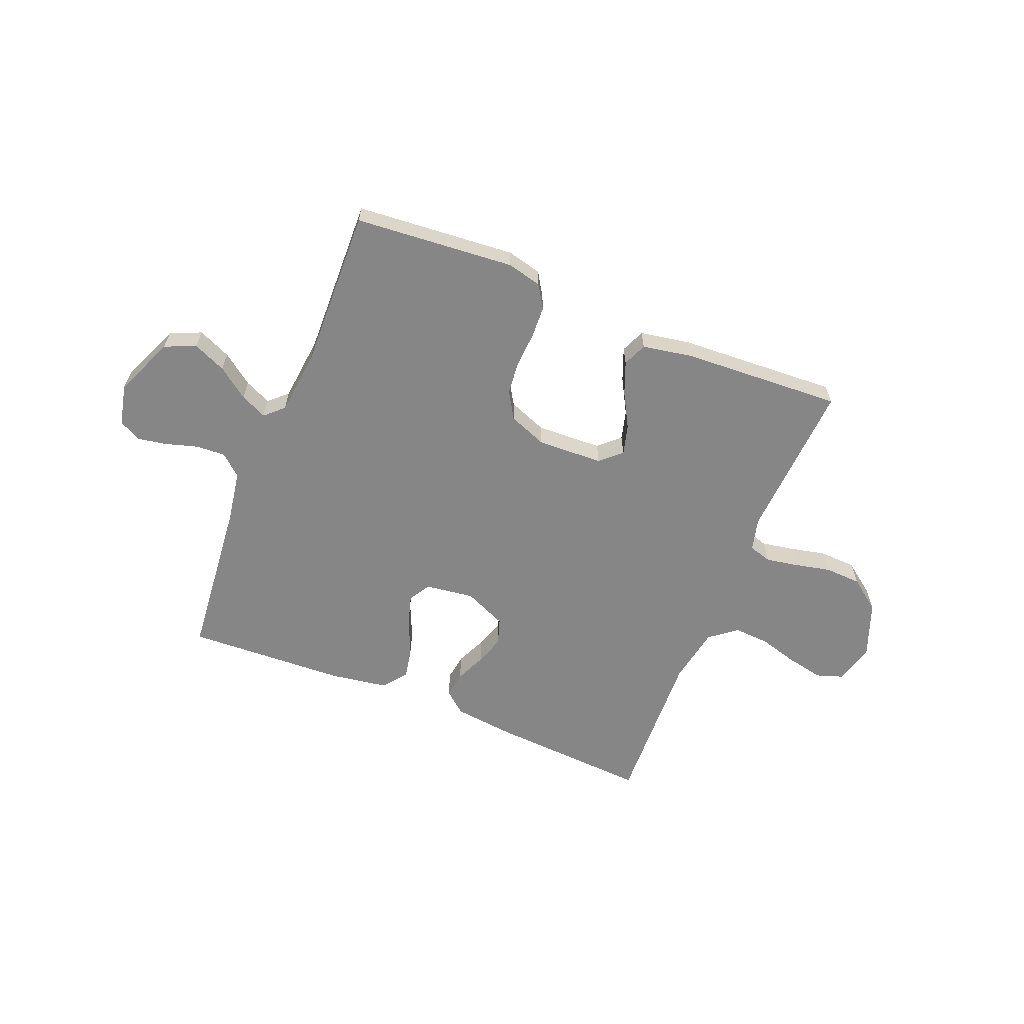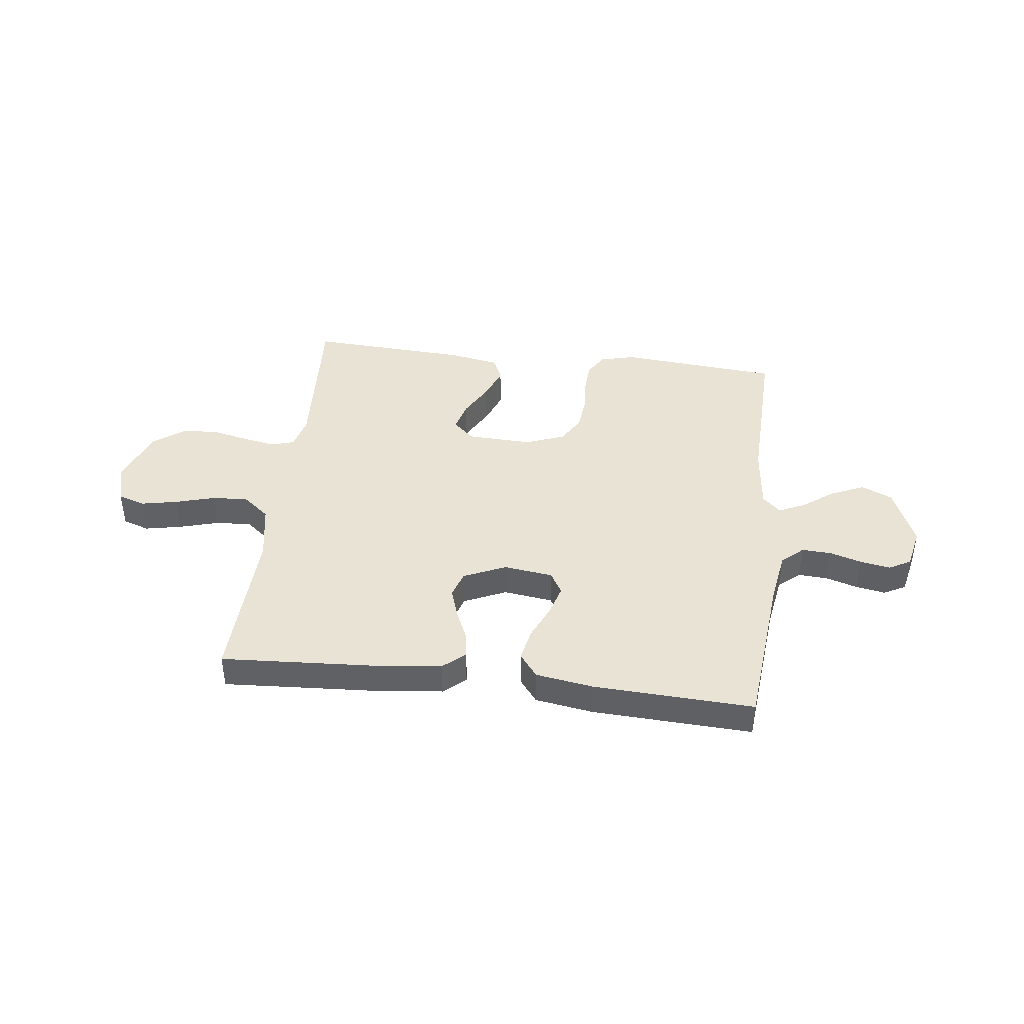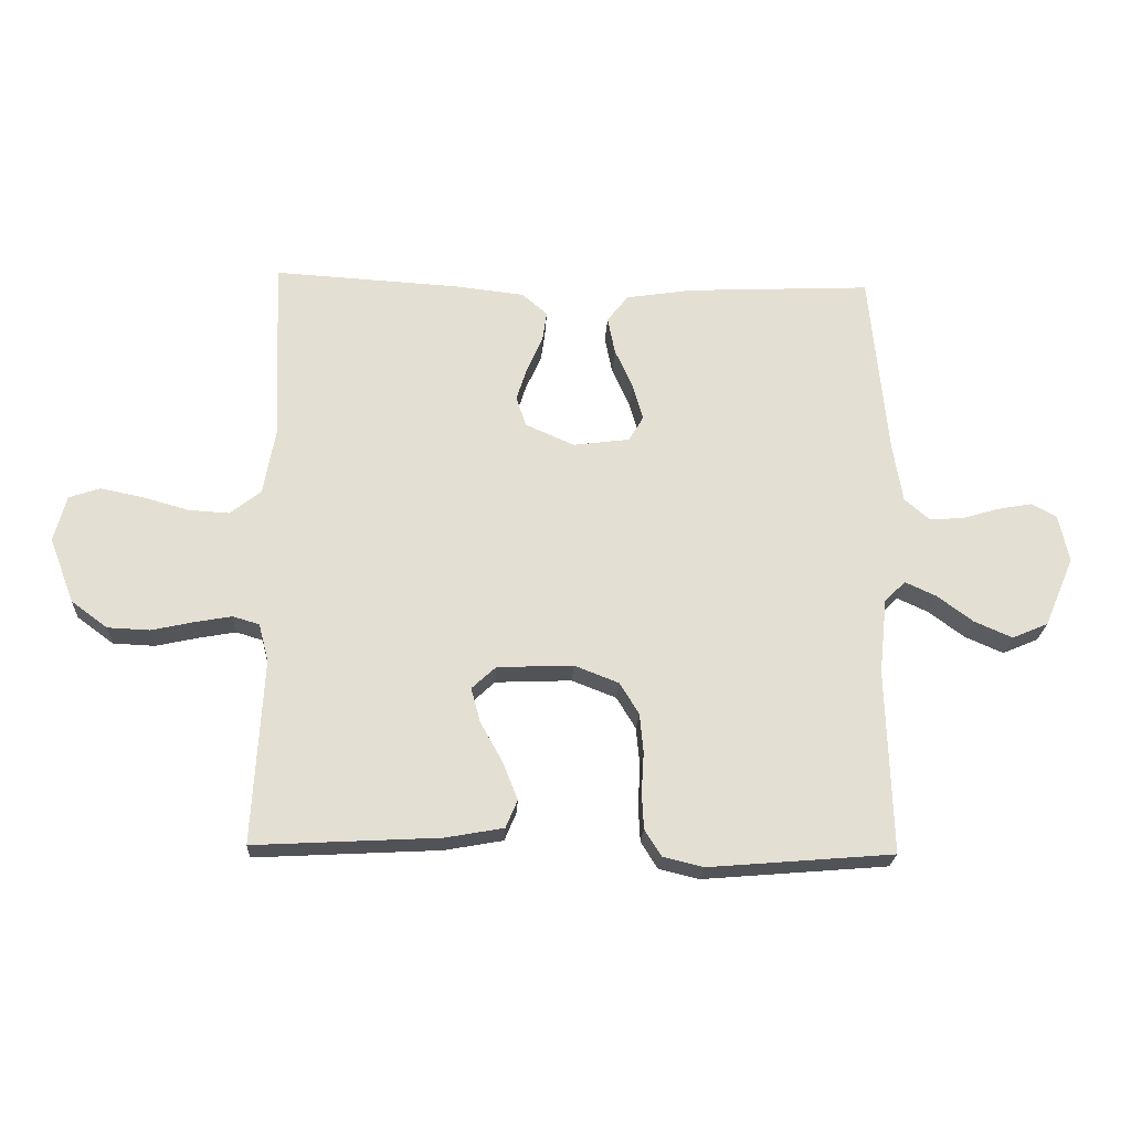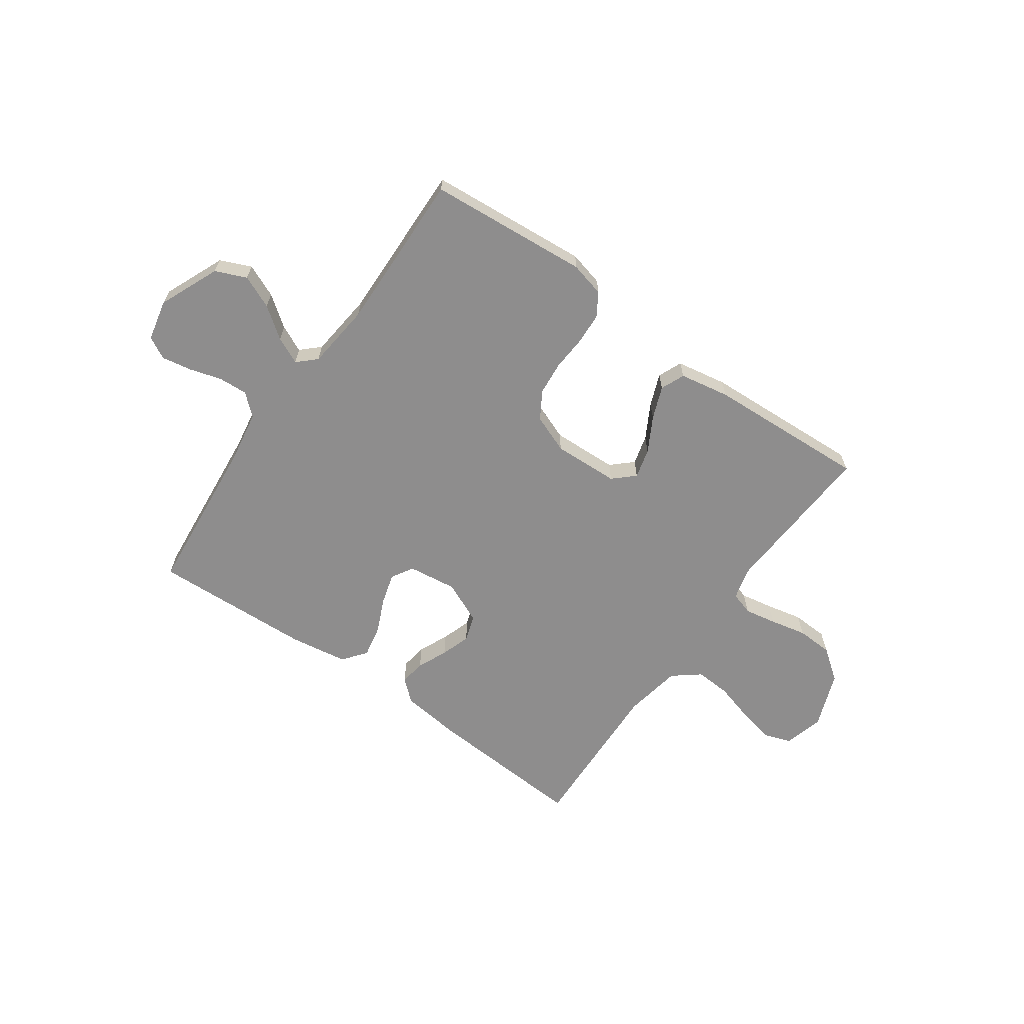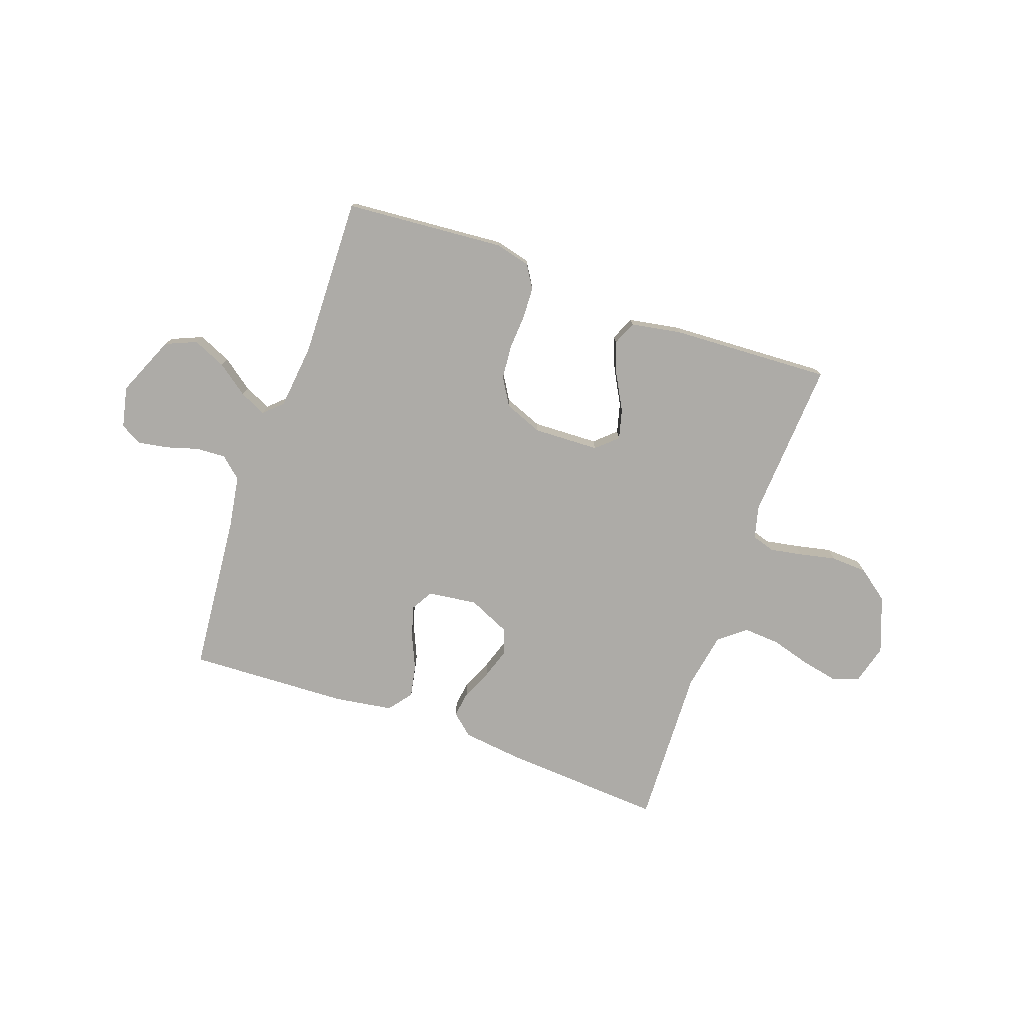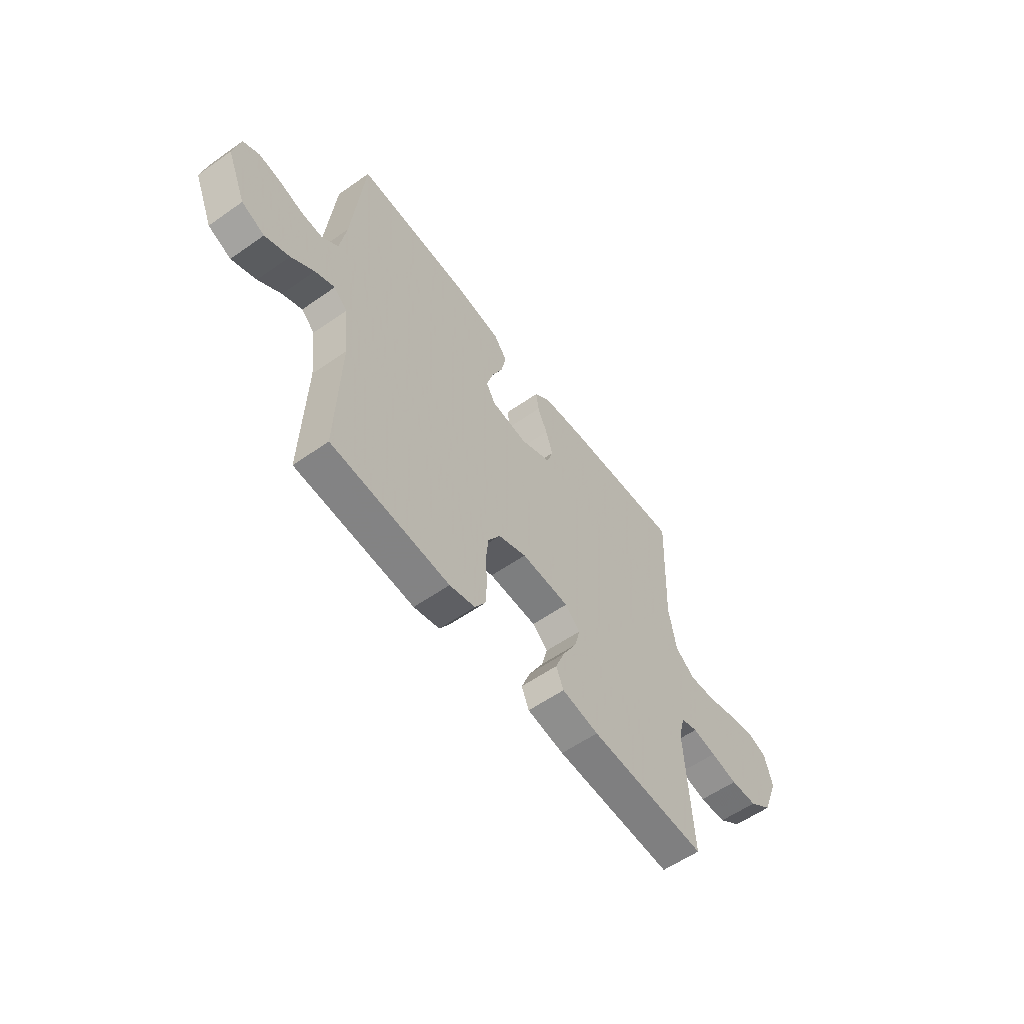
<metadata>
{"format":"obj","ext":"obj","renderer":"f3d","projection":"perspective","resolution":1024,"background":"white","views":[{"elev":-62.1,"azim":157.9,"up":"+Y"},{"elev":42.2,"azim":6.9,"up":"+Y"},{"elev":-22.8,"azim":-2.9,"up":"+Z"},{"elev":-64.7,"azim":144.6,"up":"+Y"},{"elev":-76.4,"azim":160.3,"up":"+Y"},{"elev":-57.6,"azim":126.1,"up":"+Z"}]}
</metadata>
<code>
v -0.5 0.07 0.5
v -0.2 0.07 0.482
v -0.086 0.07 0.469
v -0.045 0.07 0.434
v -0.052 0.07 0.385
v -0.077 0.07 0.329
v -0.095 0.07 0.273
v -0.079 0.07 0.224
v 0 0.07 0.189
v 0.092 0.07 0.201
v 0.116 0.07 0.242
v 0.099 0.07 0.3
v 0.07 0.07 0.365
v 0.058 0.07 0.425
v 0.092 0.07 0.469
v 0.2 0.07 0.486
v 0.5 0.07 0.5
v 0.529 0.07 0.2
v 0.545 0.07 0.103
v 0.585 0.07 0.068
v 0.64 0.07 0.071
v 0.7 0.07 0.089
v 0.756 0.07 0.099
v 0.797 0.07 0.077
v 0.814 0.07 0
v 0.766 0.07 -0.113
v 0.708 0.07 -0.138
v 0.646 0.07 -0.111
v 0.588 0.07 -0.068
v 0.538 0.07 -0.045
v 0.504 0.07 -0.077
v 0.491 0.07 -0.2
v 0.5 0.07 -0.5
v 0.2 0.07 -0.525
v 0.135 0.07 -0.509
v 0.108 0.07 -0.466
v 0.105 0.07 -0.407
v 0.109 0.07 -0.341
v 0.103 0.07 -0.278
v 0.072 0.07 -0.227
v 0 0.07 -0.199
v -0.123 0.07 -0.204
v -0.162 0.07 -0.24
v -0.147 0.07 -0.296
v -0.111 0.07 -0.361
v -0.087 0.07 -0.422
v -0.106 0.07 -0.467
v -0.2 0.07 -0.484
v -0.5 0.07 -0.5
v -0.483 0.07 -0.2
v -0.499 0.07 -0.139
v -0.542 0.07 -0.126
v -0.602 0.07 -0.137
v -0.67 0.07 -0.152
v -0.738 0.07 -0.149
v -0.797 0.07 -0.105
v -0.837 0.07 0
v -0.817 0.07 0.075
v -0.767 0.07 0.092
v -0.698 0.07 0.078
v -0.624 0.07 0.057
v -0.557 0.07 0.053
v -0.507 0.07 0.093
v -0.488 0.07 0.2
v -0.5 0 0.5
v -0.2 0 0.482
v -0.086 0 0.469
v -0.045 0 0.434
v -0.052 0 0.385
v -0.077 0 0.329
v -0.095 0 0.273
v -0.079 0 0.224
v 0 0 0.189
v 0.092 0 0.201
v 0.116 0 0.242
v 0.099 0 0.3
v 0.07 0 0.365
v 0.058 0 0.425
v 0.092 0 0.469
v 0.2 0 0.486
v 0.5 0 0.5
v 0.529 0 0.2
v 0.545 0 0.103
v 0.585 0 0.068
v 0.64 0 0.071
v 0.7 0 0.089
v 0.756 0 0.099
v 0.797 0 0.077
v 0.814 0 0
v 0.766 0 -0.113
v 0.708 0 -0.138
v 0.646 0 -0.111
v 0.588 0 -0.068
v 0.538 0 -0.045
v 0.504 0 -0.077
v 0.491 0 -0.2
v 0.5 0 -0.5
v 0.2 0 -0.525
v 0.135 0 -0.509
v 0.108 0 -0.466
v 0.105 0 -0.407
v 0.109 0 -0.341
v 0.103 0 -0.278
v 0.072 0 -0.227
v 0 0 -0.199
v -0.123 0 -0.204
v -0.162 0 -0.24
v -0.147 0 -0.296
v -0.111 0 -0.361
v -0.087 0 -0.422
v -0.106 0 -0.467
v -0.2 0 -0.484
v -0.5 0 -0.5
v -0.483 0 -0.2
v -0.499 0 -0.139
v -0.542 0 -0.126
v -0.602 0 -0.137
v -0.67 0 -0.152
v -0.738 0 -0.149
v -0.797 0 -0.105
v -0.837 0 0
v -0.817 0 0.075
v -0.767 0 0.092
v -0.698 0 0.078
v -0.624 0 0.057
v -0.557 0 0.053
v -0.507 0 0.093
v -0.488 0 0.2
f 59 60 61
f 58 59 61
f 57 58 61
f 56 57 61
f 55 56 61
f 54 55 61
f 53 54 61
f 52 53 61 62
f 51 52 62 63
f 48 49 50
f 47 48 50
f 46 47 50
f 45 46 50
f 44 45 50
f 51 63 64
f 50 51 64
f 44 50 64
f 43 44 64
f 36 37 38
f 35 36 38
f 34 35 38
f 33 34 38
f 32 33 38
f 31 32 38 39
f 30 31 39 40
f 27 28 29
f 26 27 29
f 25 26 29
f 24 25 29
f 23 24 29
f 22 23 29
f 21 22 29
f 20 21 29 30
f 30 40 41
f 20 30 41
f 19 20 41
f 16 17 18
f 15 16 18
f 14 15 18
f 13 14 18
f 12 13 18
f 11 12 18 19
f 4 5 6
f 3 4 6
f 2 3 6
f 1 2 6
f 64 1 6
f 64 6 7
f 64 7 8
f 43 64 8
f 42 43 8
f 19 41 42
f 11 19 42
f 10 11 42
f 9 10 42
f 8 9 42
f 125 124 123
f 125 123 122
f 125 122 121
f 125 121 120
f 125 120 119
f 125 119 118
f 125 118 117
f 126 125 117 116
f 127 126 116 115
f 114 113 112
f 114 112 111
f 114 111 110
f 114 110 109
f 114 109 108
f 128 127 115
f 128 115 114
f 128 114 108
f 128 108 107
f 102 101 100
f 102 100 99
f 102 99 98
f 102 98 97
f 102 97 96
f 103 102 96 95
f 104 103 95 94
f 93 92 91
f 93 91 90
f 93 90 89
f 93 89 88
f 93 88 87
f 93 87 86
f 93 86 85
f 94 93 85 84
f 105 104 94
f 105 94 84
f 105 84 83
f 82 81 80
f 82 80 79
f 82 79 78
f 82 78 77
f 82 77 76
f 83 82 76 75
f 70 69 68
f 70 68 67
f 70 67 66
f 70 66 65
f 70 65 128
f 71 70 128
f 72 71 128
f 72 128 107
f 72 107 106
f 106 105 83
f 106 83 75
f 106 75 74
f 106 74 73
f 106 73 72
f 1 65 66 2
f 2 66 67 3
f 3 67 68 4
f 4 68 69 5
f 5 69 70 6
f 6 70 71 7
f 7 71 72 8
f 8 72 73 9
f 9 73 74 10
f 10 74 75 11
f 11 75 76 12
f 12 76 77 13
f 13 77 78 14
f 14 78 79 15
f 15 79 80 16
f 16 80 81 17
f 17 81 82 18
f 18 82 83 19
f 19 83 84 20
f 20 84 85 21
f 21 85 86 22
f 22 86 87 23
f 23 87 88 24
f 24 88 89 25
f 25 89 90 26
f 26 90 91 27
f 27 91 92 28
f 28 92 93 29
f 29 93 94 30
f 30 94 95 31
f 31 95 96 32
f 32 96 97 33
f 33 97 98 34
f 34 98 99 35
f 35 99 100 36
f 36 100 101 37
f 37 101 102 38
f 38 102 103 39
f 39 103 104 40
f 40 104 105 41
f 41 105 106 42
f 42 106 107 43
f 43 107 108 44
f 44 108 109 45
f 45 109 110 46
f 46 110 111 47
f 47 111 112 48
f 48 112 113 49
f 49 113 114 50
f 50 114 115 51
f 51 115 116 52
f 52 116 117 53
f 53 117 118 54
f 54 118 119 55
f 55 119 120 56
f 56 120 121 57
f 57 121 122 58
f 58 122 123 59
f 59 123 124 60
f 60 124 125 61
f 61 125 126 62
f 62 126 127 63
f 63 127 128 64
f 64 128 65 1

</code>
